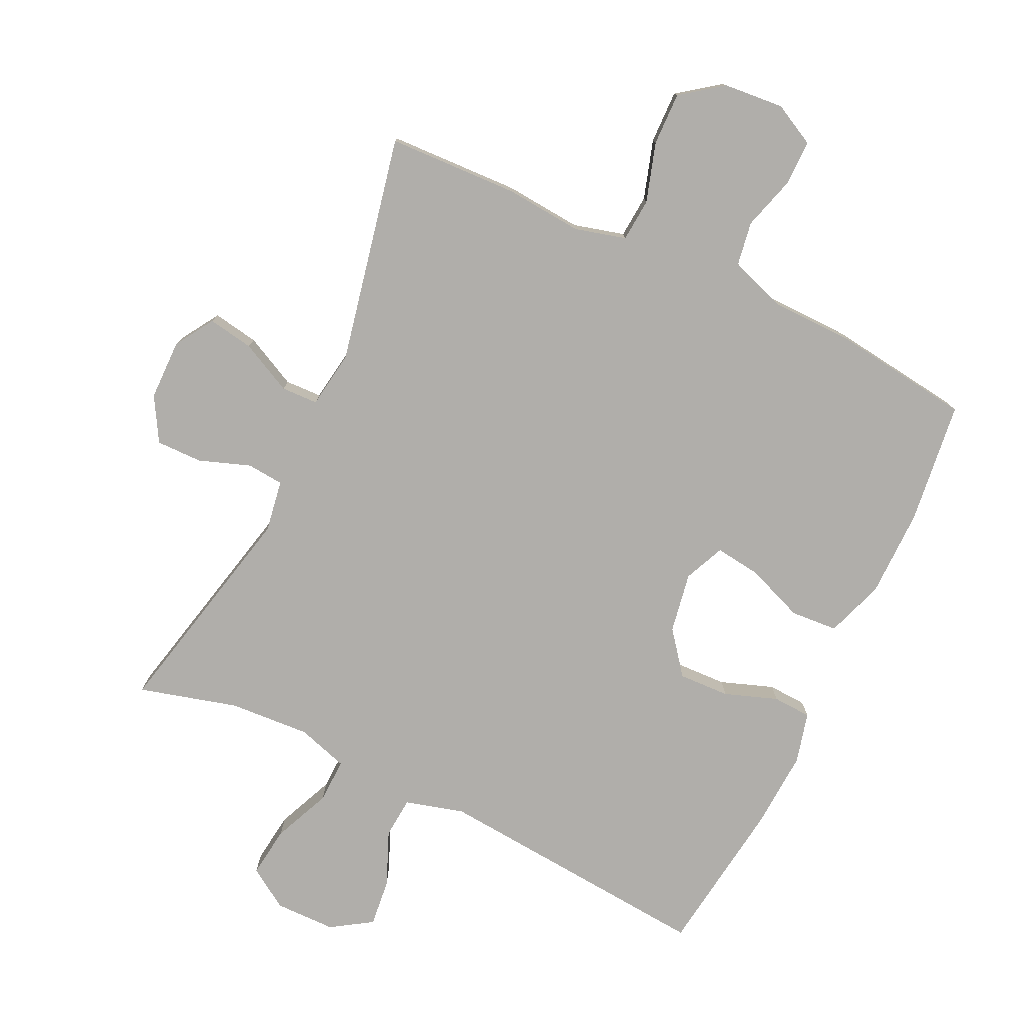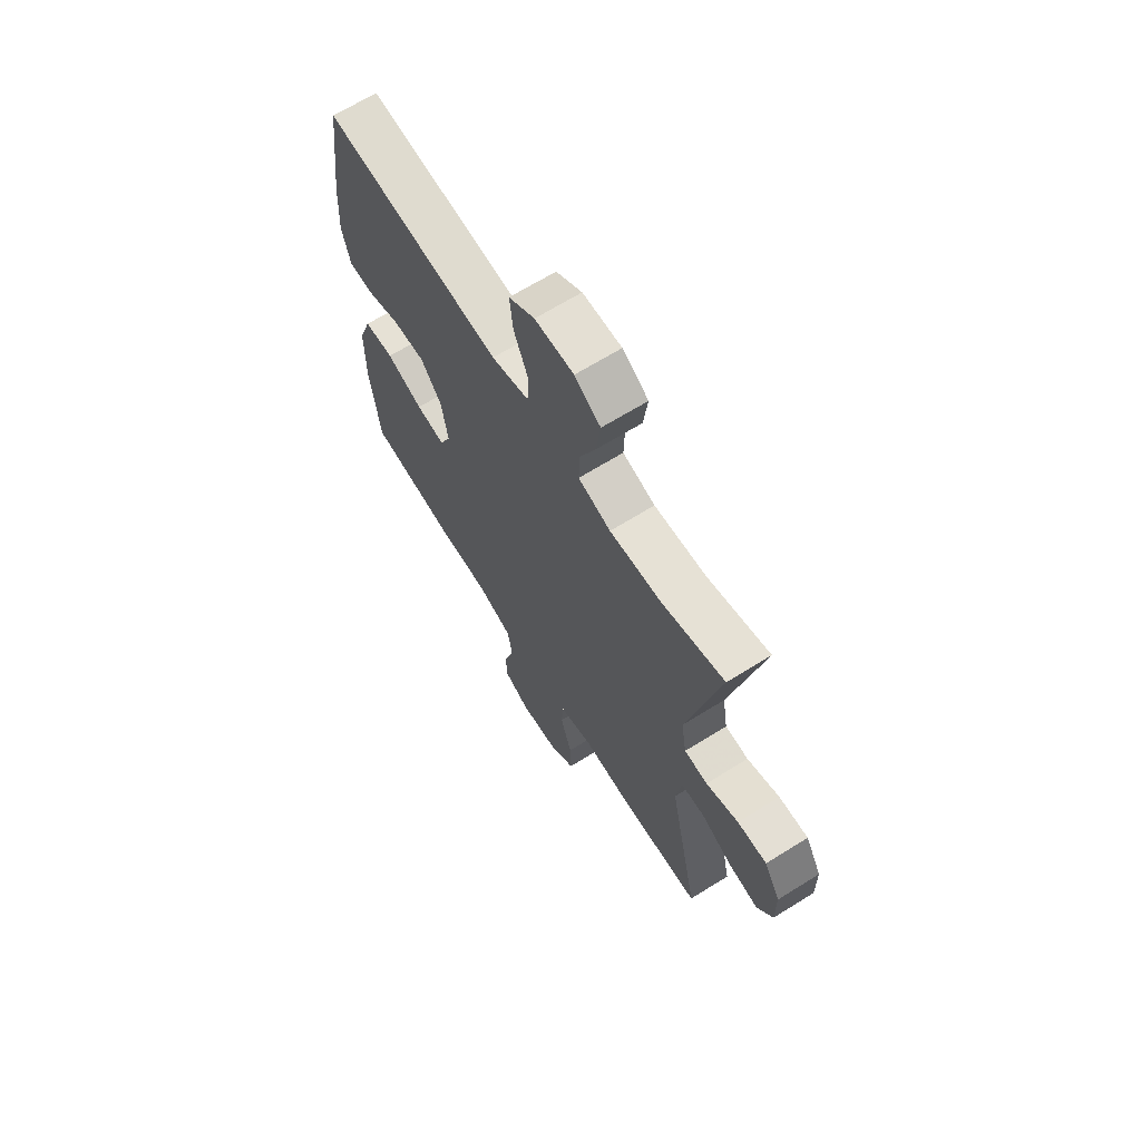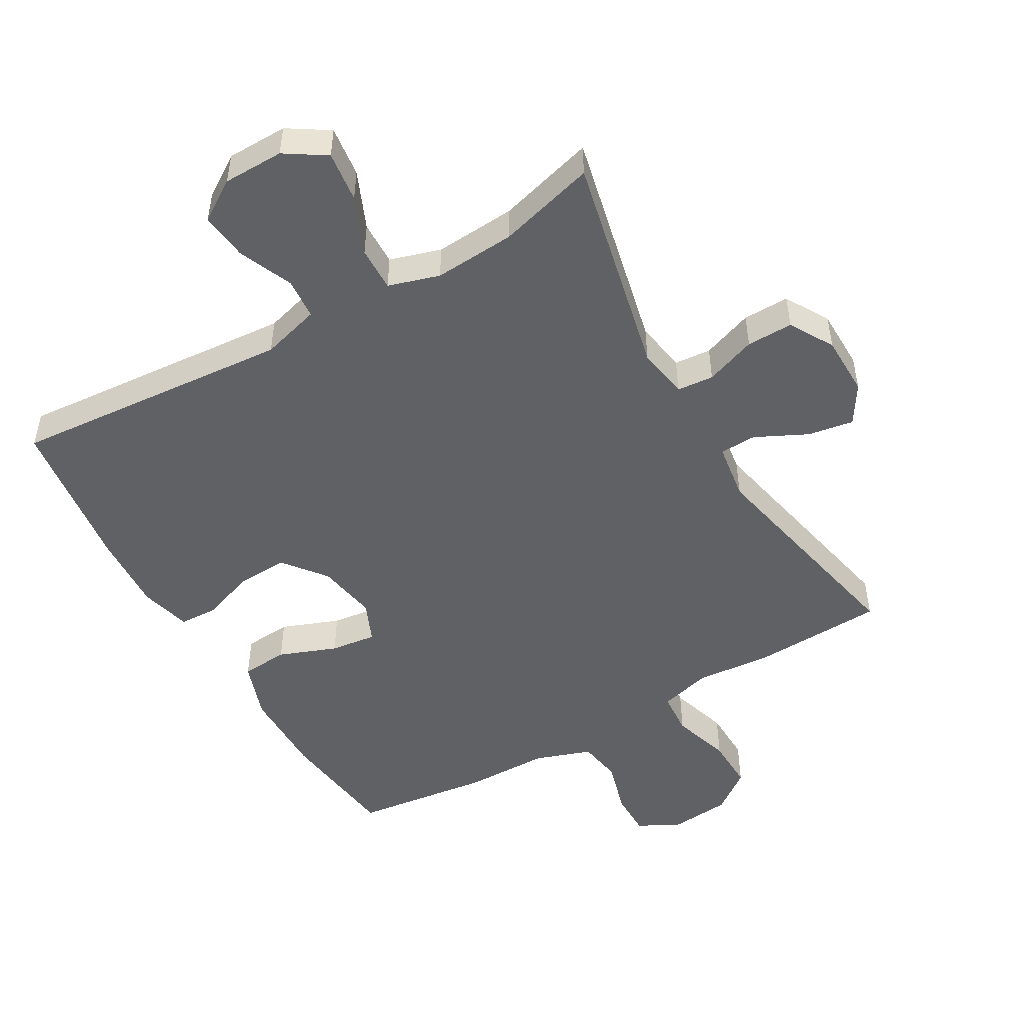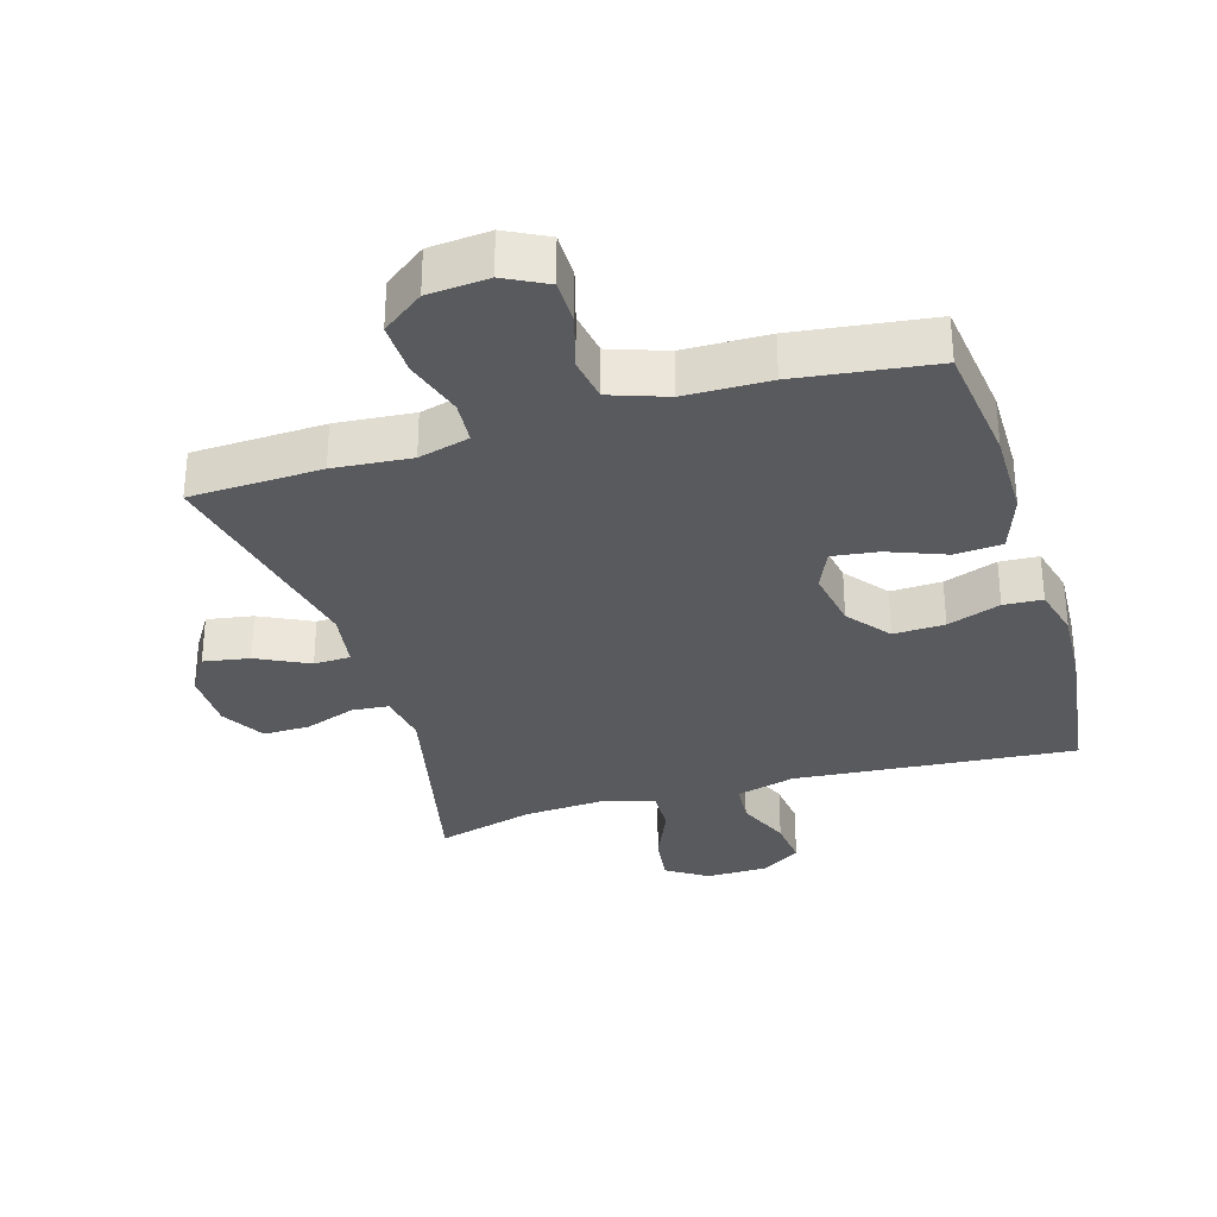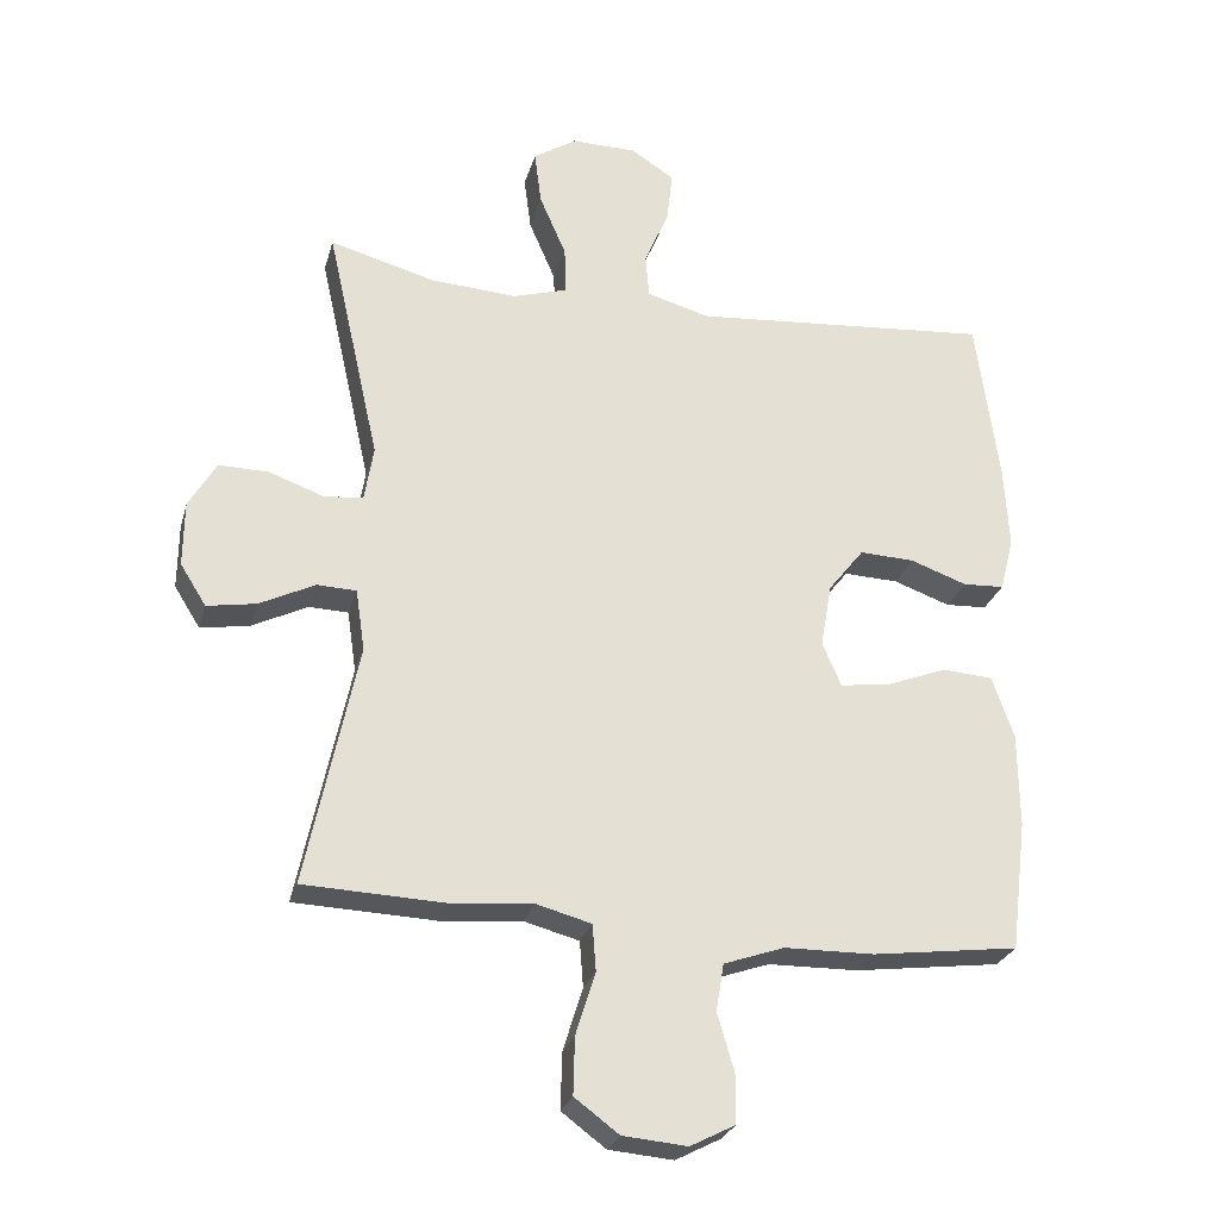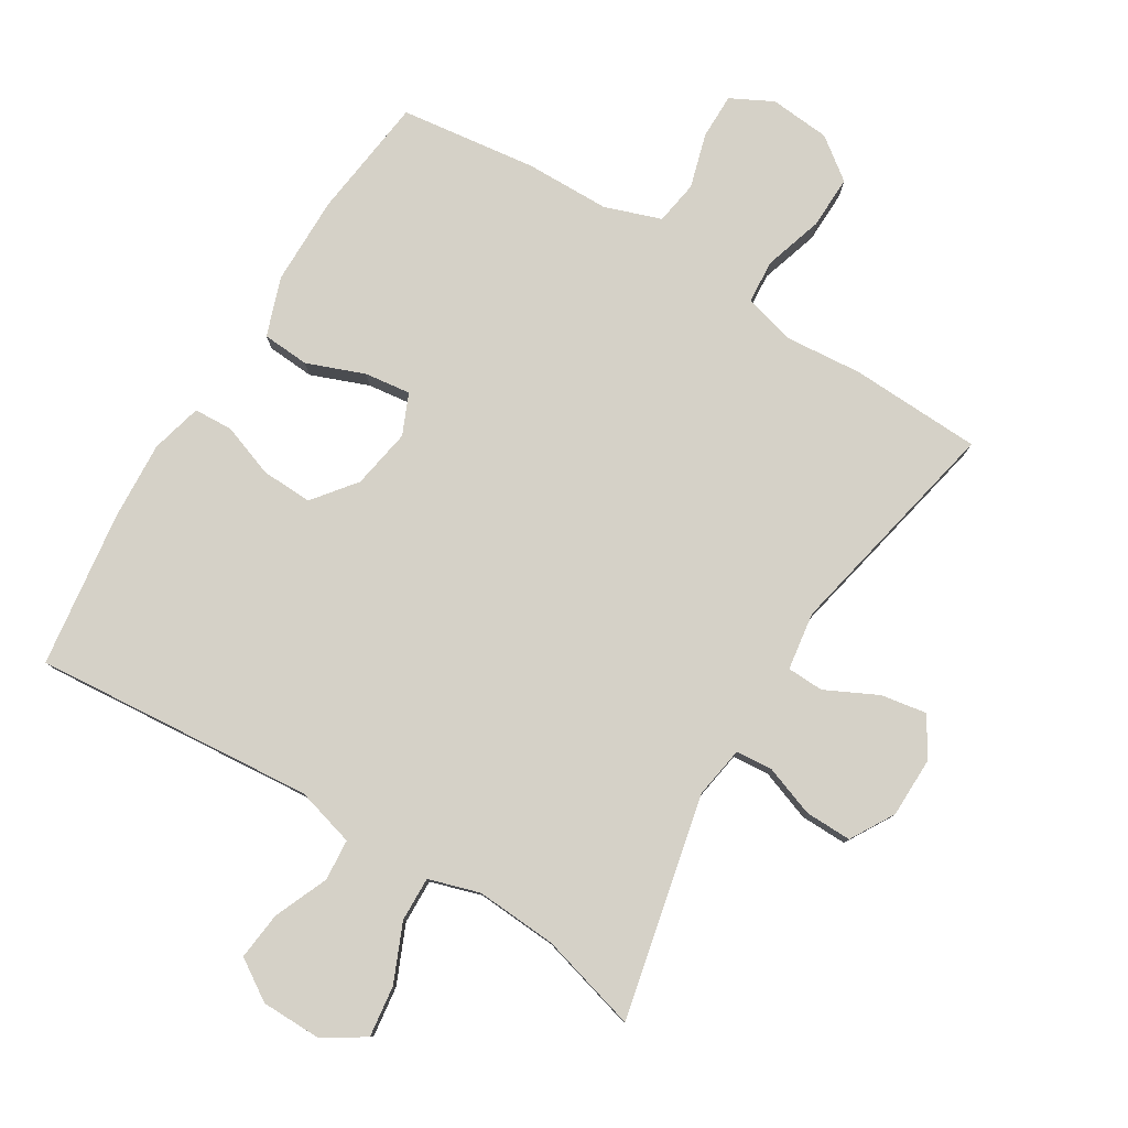
<metadata>
{"format":"obj","ext":"obj","renderer":"f3d","projection":"perspective","resolution":1024,"background":"white","views":[{"elev":-77.8,"azim":154.5,"up":"+Y"},{"elev":66.8,"azim":58.0,"up":"+Z"},{"elev":-49.8,"azim":30.1,"up":"+Y"},{"elev":-31.8,"azim":-163.3,"up":"+Y"},{"elev":-26.5,"azim":165.5,"up":"+Z"},{"elev":79.6,"azim":31.5,"up":"+Y"}]}
</metadata>
<code>
v 0.5 0.07 0.5
v 0.424 0.07 0.16
v 0.437 0.07 0.081
v 0.493 0.07 0.076
v 0.571 0.07 0.104
v 0.642 0.07 0.105
v 0.681 0.07 0.038
v 0.682 0.07 -0.055
v 0.645 0.07 -0.114
v 0.575 0.07 -0.102
v 0.496 0.07 -0.063
v 0.44 0.07 -0.065
v 0.427 0.07 -0.153
v 0.5 0.07 -0.5
v 0.3 0.07 -0.508
v 0.182 0.07 -0.498
v 0.104 0.07 -0.519
v 0.099 0.07 -0.585
v 0.127 0.07 -0.675
v 0.129 0.07 -0.756
v 0.066 0.07 -0.803
v -0.026 0.07 -0.811
v -0.09 0.07 -0.778
v -0.09 0.07 -0.709
v -0.066 0.07 -0.626
v -0.077 0.07 -0.559
v -0.163 0.07 -0.529
v -0.291 0.07 -0.527
v -0.5 0.07 -0.5
v -0.523 0.07 -0.313
v -0.522 0.07 -0.178
v -0.491 0.07 -0.089
v -0.419 0.07 -0.084
v -0.331 0.07 -0.118
v -0.261 0.07 -0.127
v -0.234 0.07 -0.065
v -0.25 0.07 0.027
v -0.301 0.07 0.092
v -0.379 0.07 0.089
v -0.46 0.07 0.06
v -0.519 0.07 0.063
v -0.539 0.07 0.141
v -0.532 0.07 0.261
v -0.5 0.07 0.5
v -0.071 0.07 0.464
v 0.019 0.07 0.489
v 0.024 0.07 0.552
v -0.011 0.07 0.635
v -0.019 0.07 0.708
v 0.043 0.07 0.748
v 0.136 0.07 0.749
v 0.198 0.07 0.709
v 0.188 0.07 0.631
v 0.15 0.07 0.543
v 0.148 0.07 0.475
v 0.226 0.07 0.451
v 0.35 0.07 0.459
v 0.5 0 0.5
v 0.424 0 0.16
v 0.437 0 0.081
v 0.493 0 0.076
v 0.571 0 0.104
v 0.642 0 0.105
v 0.681 0 0.038
v 0.682 0 -0.055
v 0.645 0 -0.114
v 0.575 0 -0.102
v 0.496 0 -0.063
v 0.44 0 -0.065
v 0.427 0 -0.153
v 0.5 0 -0.5
v 0.3 0 -0.508
v 0.182 0 -0.498
v 0.104 0 -0.519
v 0.099 0 -0.585
v 0.127 0 -0.675
v 0.129 0 -0.756
v 0.066 0 -0.803
v -0.026 0 -0.811
v -0.09 0 -0.778
v -0.09 0 -0.709
v -0.066 0 -0.626
v -0.077 0 -0.559
v -0.163 0 -0.529
v -0.291 0 -0.527
v -0.5 0 -0.5
v -0.523 0 -0.313
v -0.522 0 -0.178
v -0.491 0 -0.089
v -0.419 0 -0.084
v -0.331 0 -0.118
v -0.261 0 -0.127
v -0.234 0 -0.065
v -0.25 0 0.027
v -0.301 0 0.092
v -0.379 0 0.089
v -0.46 0 0.06
v -0.519 0 0.063
v -0.539 0 0.141
v -0.532 0 0.261
v -0.5 0 0.5
v -0.071 0 0.464
v 0.019 0 0.489
v 0.024 0 0.552
v -0.011 0 0.635
v -0.019 0 0.708
v 0.043 0 0.748
v 0.136 0 0.749
v 0.198 0 0.709
v 0.188 0 0.631
v 0.15 0 0.543
v 0.148 0 0.475
v 0.226 0 0.451
v 0.35 0 0.459
f 52 53 54
f 51 52 54
f 50 51 54
f 49 50 54
f 48 49 54
f 47 48 54
f 46 47 54 55
f 45 46 55 56
f 43 44 45
f 42 43 45
f 41 42 45
f 40 41 45
f 39 40 45
f 38 39 45 56
f 32 33 34
f 31 32 34
f 30 31 34
f 29 30 34
f 28 29 34
f 27 28 34
f 26 27 34 35
f 23 24 25
f 22 23 25
f 21 22 25
f 20 21 25
f 19 20 25
f 18 19 25
f 17 18 25 26
f 26 35 36
f 17 26 36
f 16 17 36
f 16 36 37
f 15 16 37
f 14 15 37
f 13 14 37
f 9 10 11
f 8 9 11
f 7 8 11
f 6 7 11
f 5 6 11
f 4 5 11
f 3 4 11 12
f 57 1 2
f 38 56 57
f 37 38 57
f 13 37 57
f 12 13 57
f 3 12 57
f 2 3 57
f 111 110 109
f 111 109 108
f 111 108 107
f 111 107 106
f 111 106 105
f 111 105 104
f 112 111 104 103
f 113 112 103 102
f 102 101 100
f 102 100 99
f 102 99 98
f 102 98 97
f 102 97 96
f 113 102 96 95
f 91 90 89
f 91 89 88
f 91 88 87
f 91 87 86
f 91 86 85
f 91 85 84
f 92 91 84 83
f 82 81 80
f 82 80 79
f 82 79 78
f 82 78 77
f 82 77 76
f 82 76 75
f 83 82 75 74
f 93 92 83
f 93 83 74
f 93 74 73
f 94 93 73
f 94 73 72
f 94 72 71
f 94 71 70
f 68 67 66
f 68 66 65
f 68 65 64
f 68 64 63
f 68 63 62
f 68 62 61
f 69 68 61 60
f 59 58 114
f 114 113 95
f 114 95 94
f 114 94 70
f 114 70 69
f 114 69 60
f 114 60 59
f 1 58 59 2
f 2 59 60 3
f 3 60 61 4
f 4 61 62 5
f 5 62 63 6
f 6 63 64 7
f 7 64 65 8
f 8 65 66 9
f 9 66 67 10
f 10 67 68 11
f 11 68 69 12
f 12 69 70 13
f 13 70 71 14
f 14 71 72 15
f 15 72 73 16
f 16 73 74 17
f 17 74 75 18
f 18 75 76 19
f 19 76 77 20
f 20 77 78 21
f 21 78 79 22
f 22 79 80 23
f 23 80 81 24
f 24 81 82 25
f 25 82 83 26
f 26 83 84 27
f 27 84 85 28
f 28 85 86 29
f 29 86 87 30
f 30 87 88 31
f 31 88 89 32
f 32 89 90 33
f 33 90 91 34
f 34 91 92 35
f 35 92 93 36
f 36 93 94 37
f 37 94 95 38
f 38 95 96 39
f 39 96 97 40
f 40 97 98 41
f 41 98 99 42
f 42 99 100 43
f 43 100 101 44
f 44 101 102 45
f 45 102 103 46
f 46 103 104 47
f 47 104 105 48
f 48 105 106 49
f 49 106 107 50
f 50 107 108 51
f 51 108 109 52
f 52 109 110 53
f 53 110 111 54
f 54 111 112 55
f 55 112 113 56
f 56 113 114 57
f 57 114 58 1

</code>
